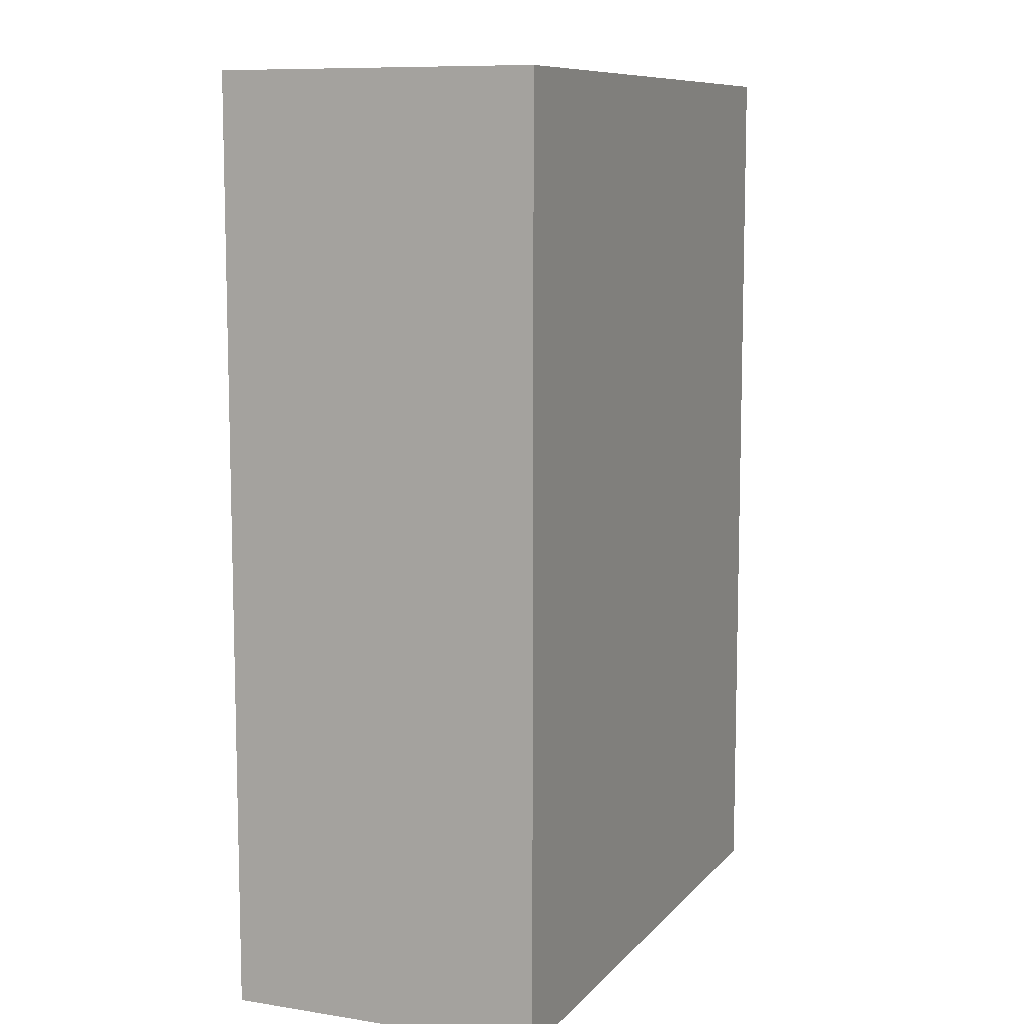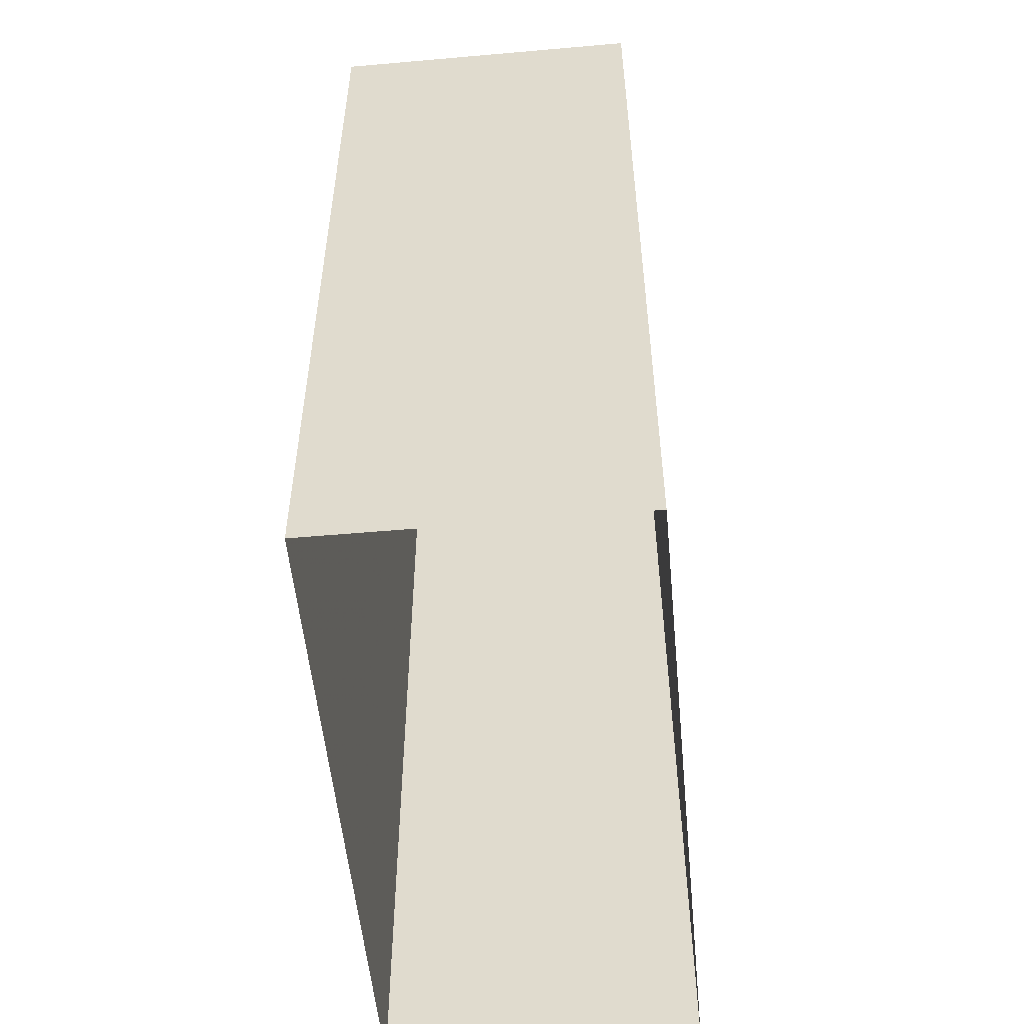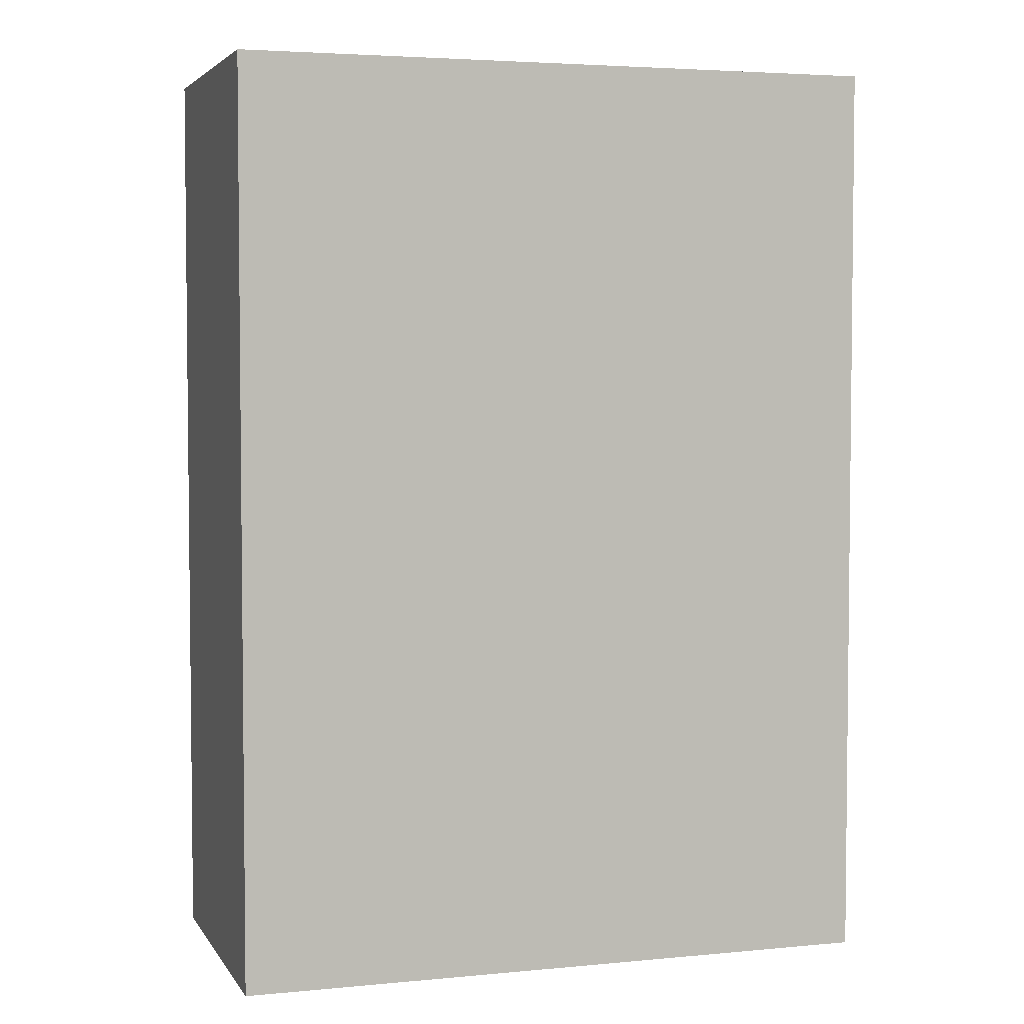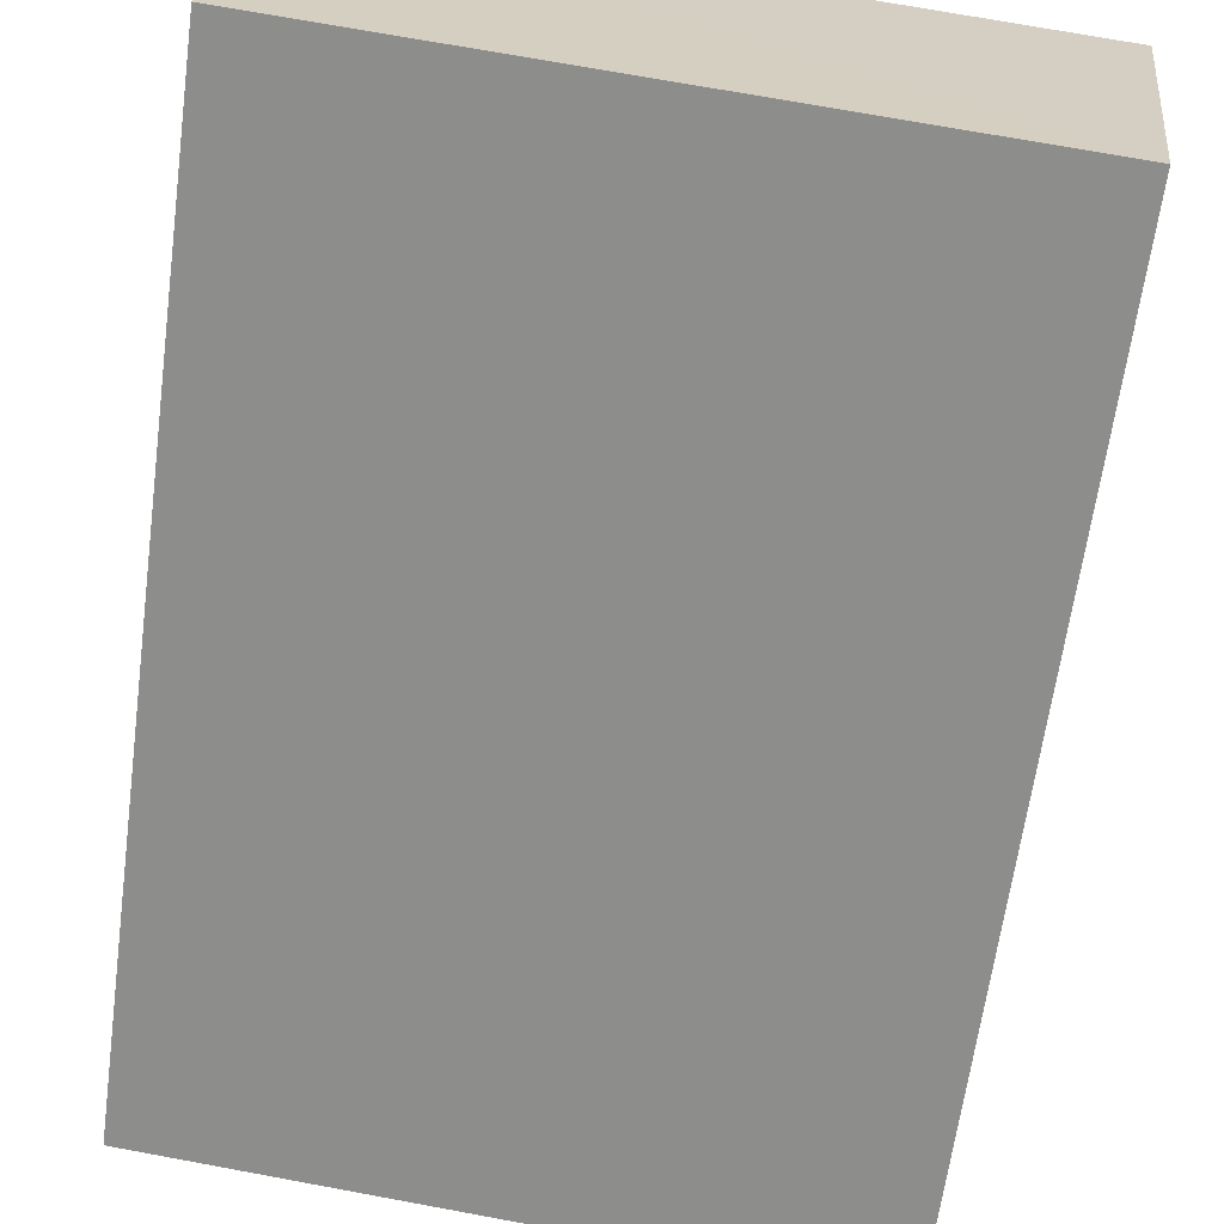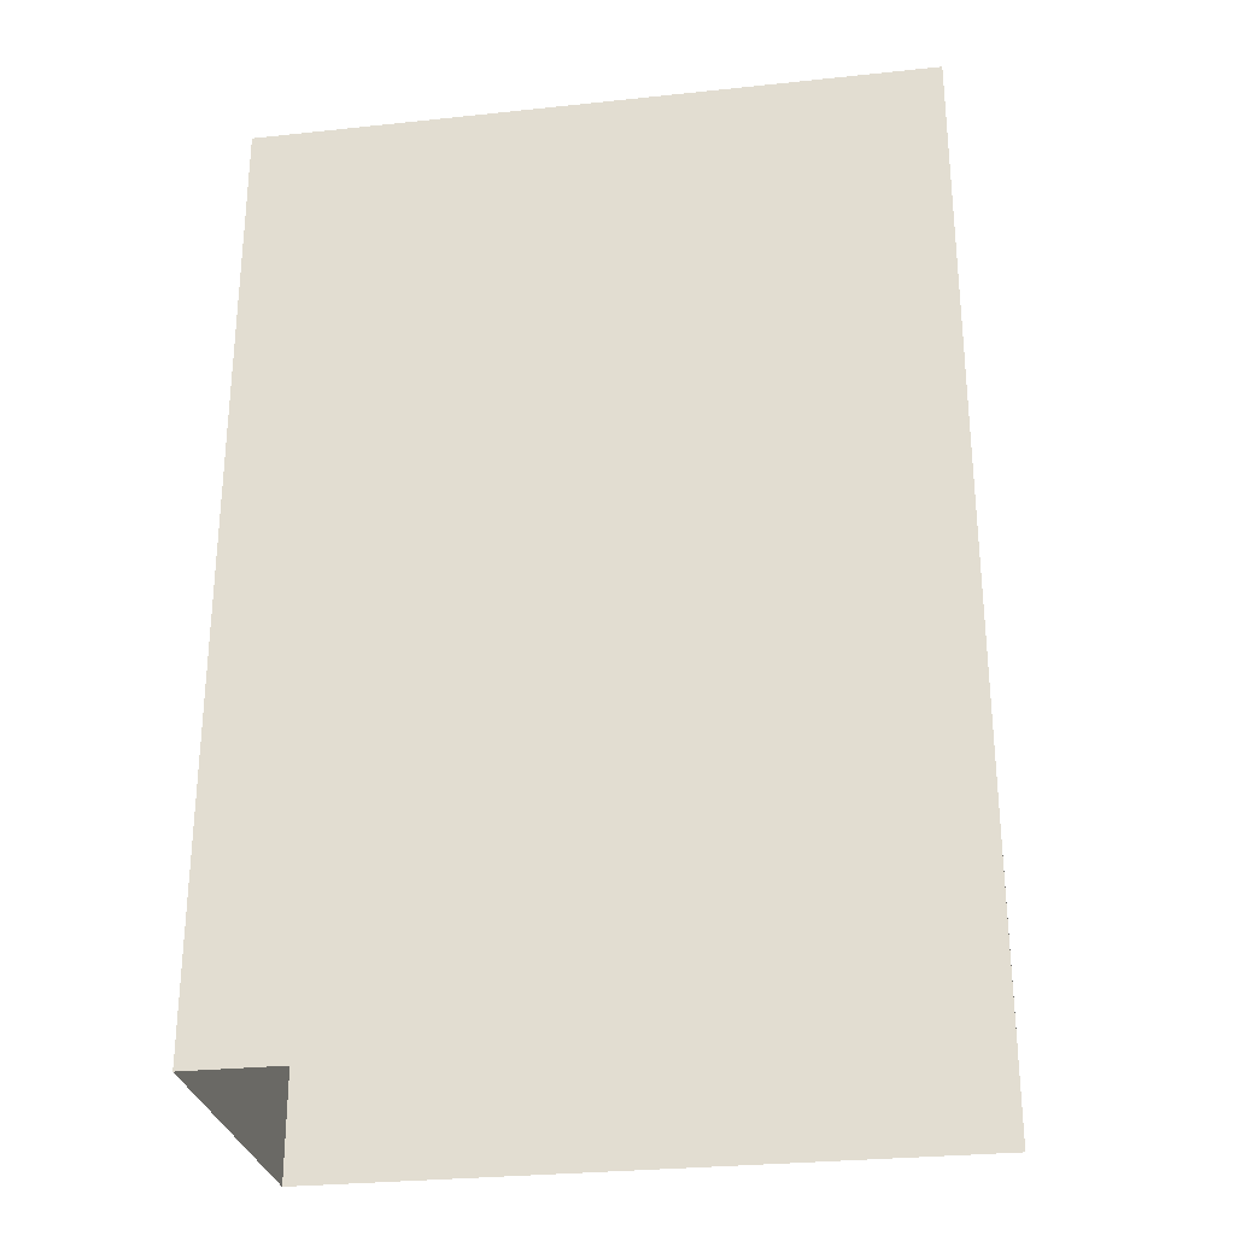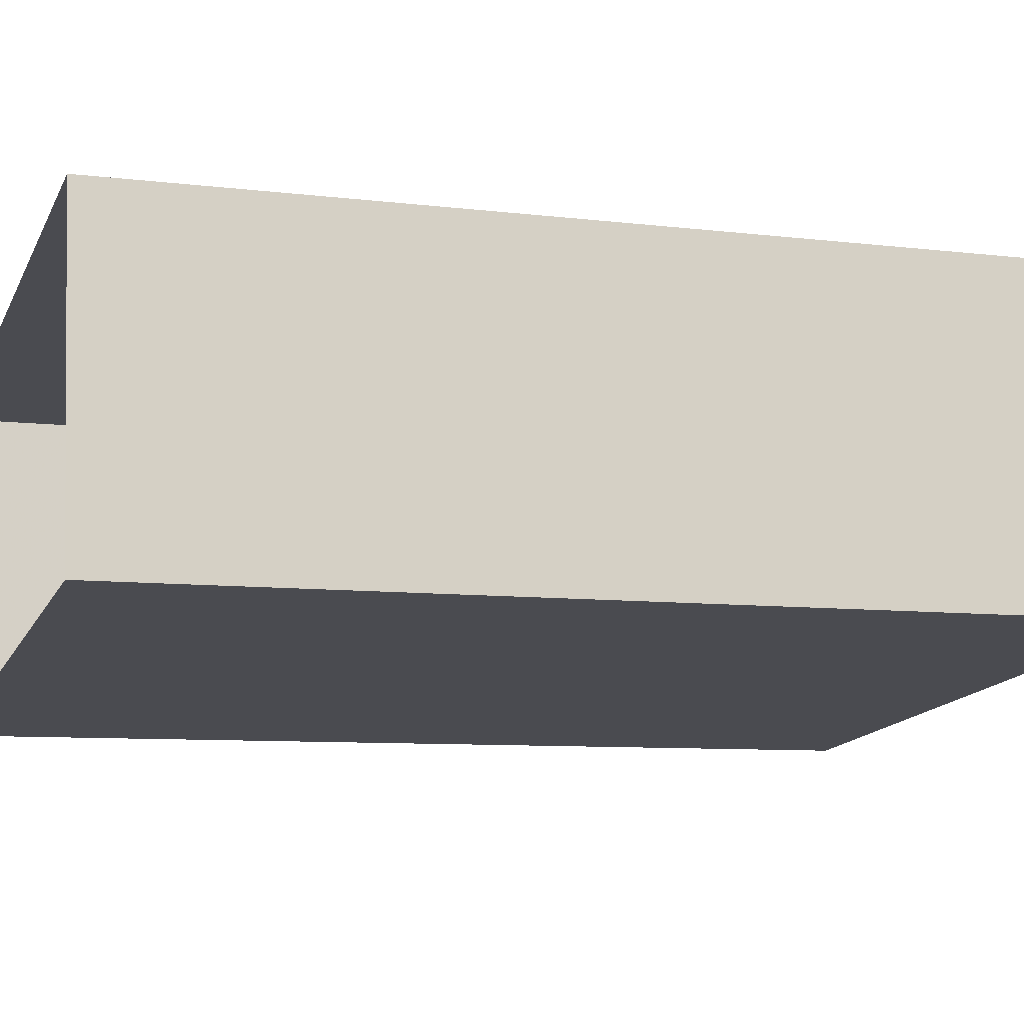
<metadata>
{"format":"obj","ext":"obj","renderer":"f3d","projection":"perspective","resolution":1024,"background":"white","views":[{"elev":9.3,"azim":105.9,"up":"+Z"},{"elev":-53.8,"azim":-91.6,"up":"+Z"},{"elev":4.0,"azim":-24.7,"up":"+Z"},{"elev":-64.6,"azim":-7.7,"up":"+Y"},{"elev":-28.6,"azim":-177.9,"up":"+Z"},{"elev":-8.1,"azim":-108.9,"up":"+Y"}]}
</metadata>
<code>
v -1.193e+04 -3.771e+04 15.97
v -1.193e+04 -3.77e+04 15.97
v -1.193e+04 -3.77e+04 15.97
v -1.193e+04 -3.771e+04 15.97
v -1.193e+04 -3.77e+04 21.64
v -1.193e+04 -3.771e+04 21.64
v -1.193e+04 -3.77e+04 21.64
v -1.193e+04 -3.771e+04 21.64
f 1 2 3
f 1 4 2
f 5 6 7
f 5 8 6
f 6 1 3
f 7 6 3
f 8 4 1
f 6 8 1
f 8 2 4
f 8 5 2
f 5 3 2
f 5 7 3

</code>
